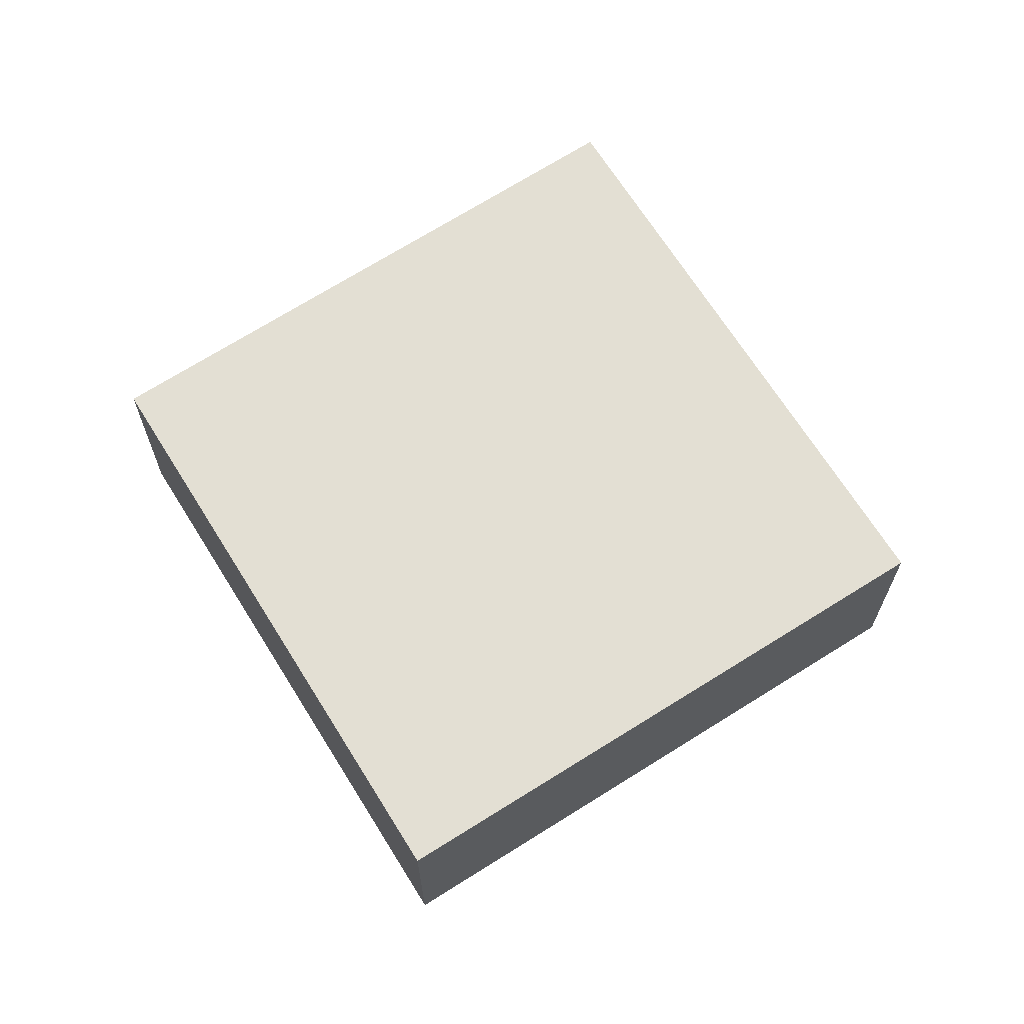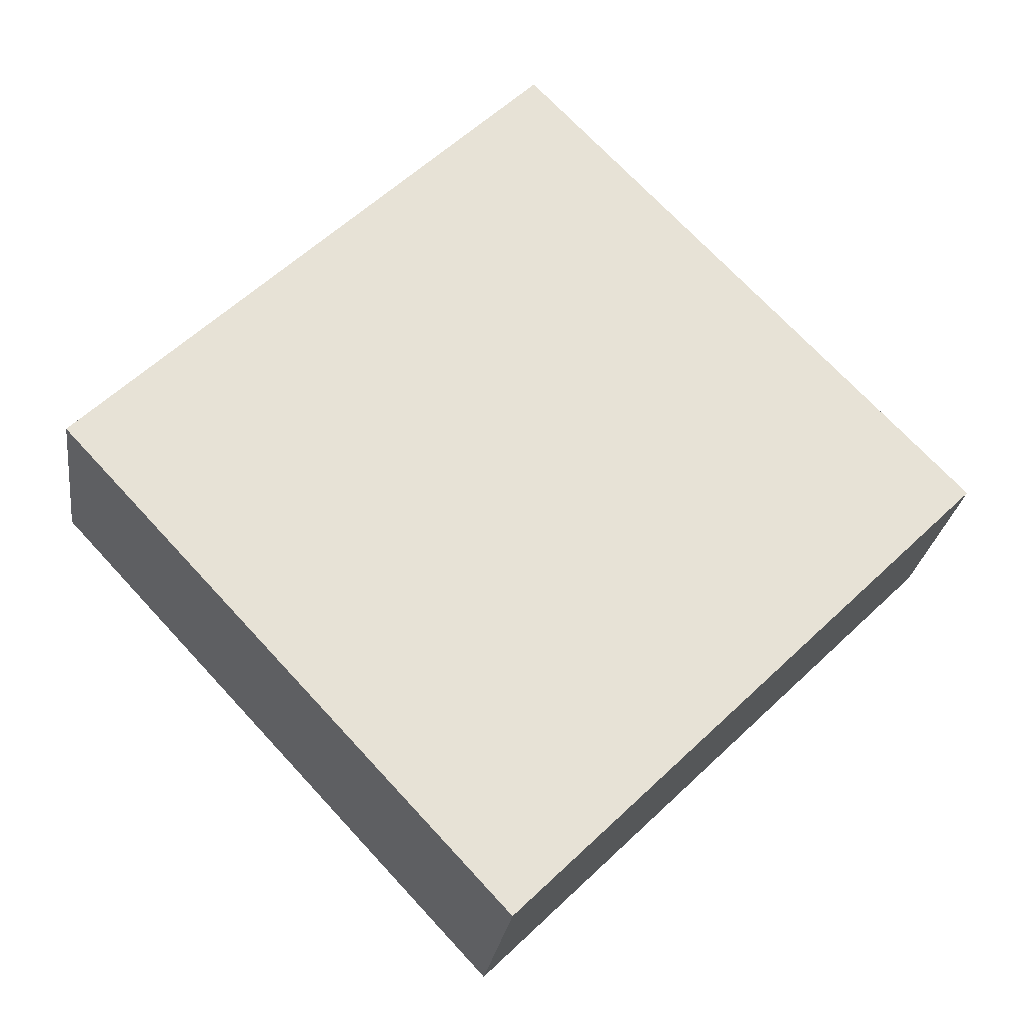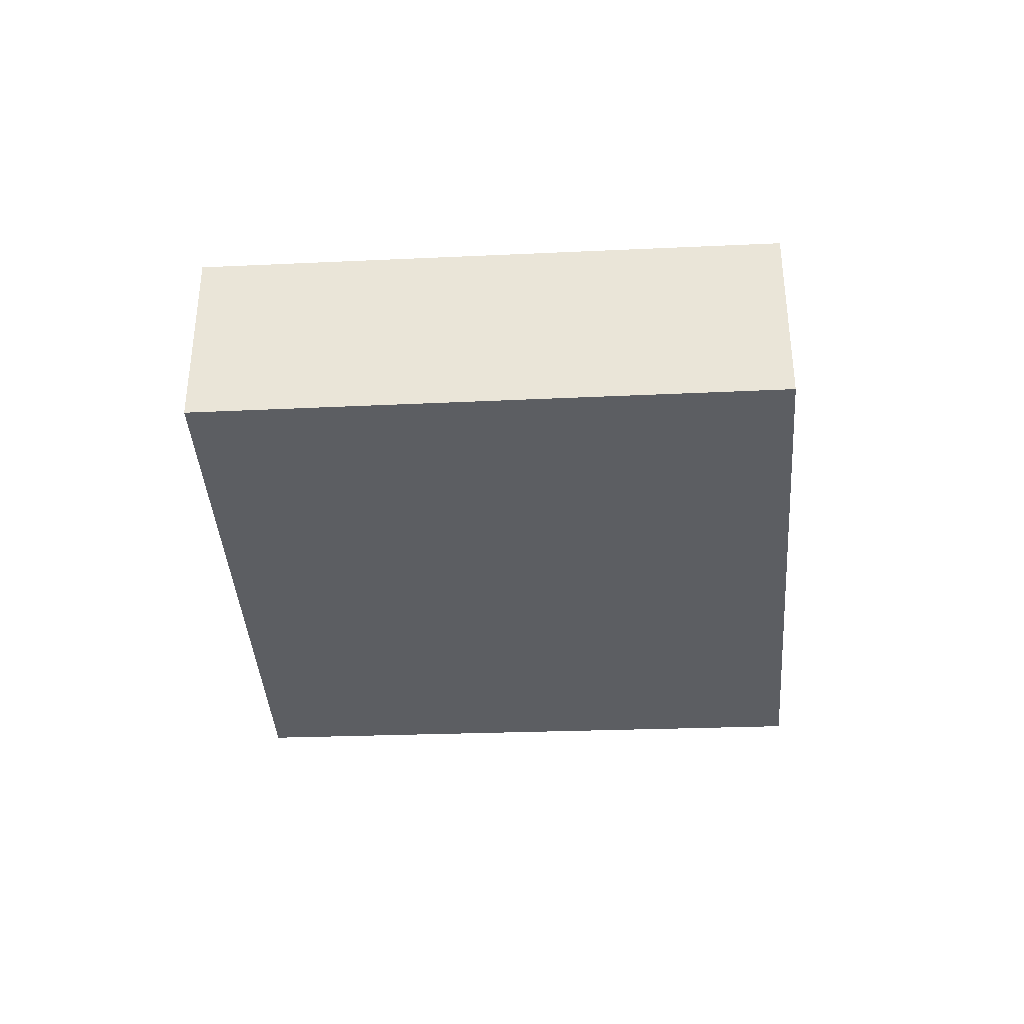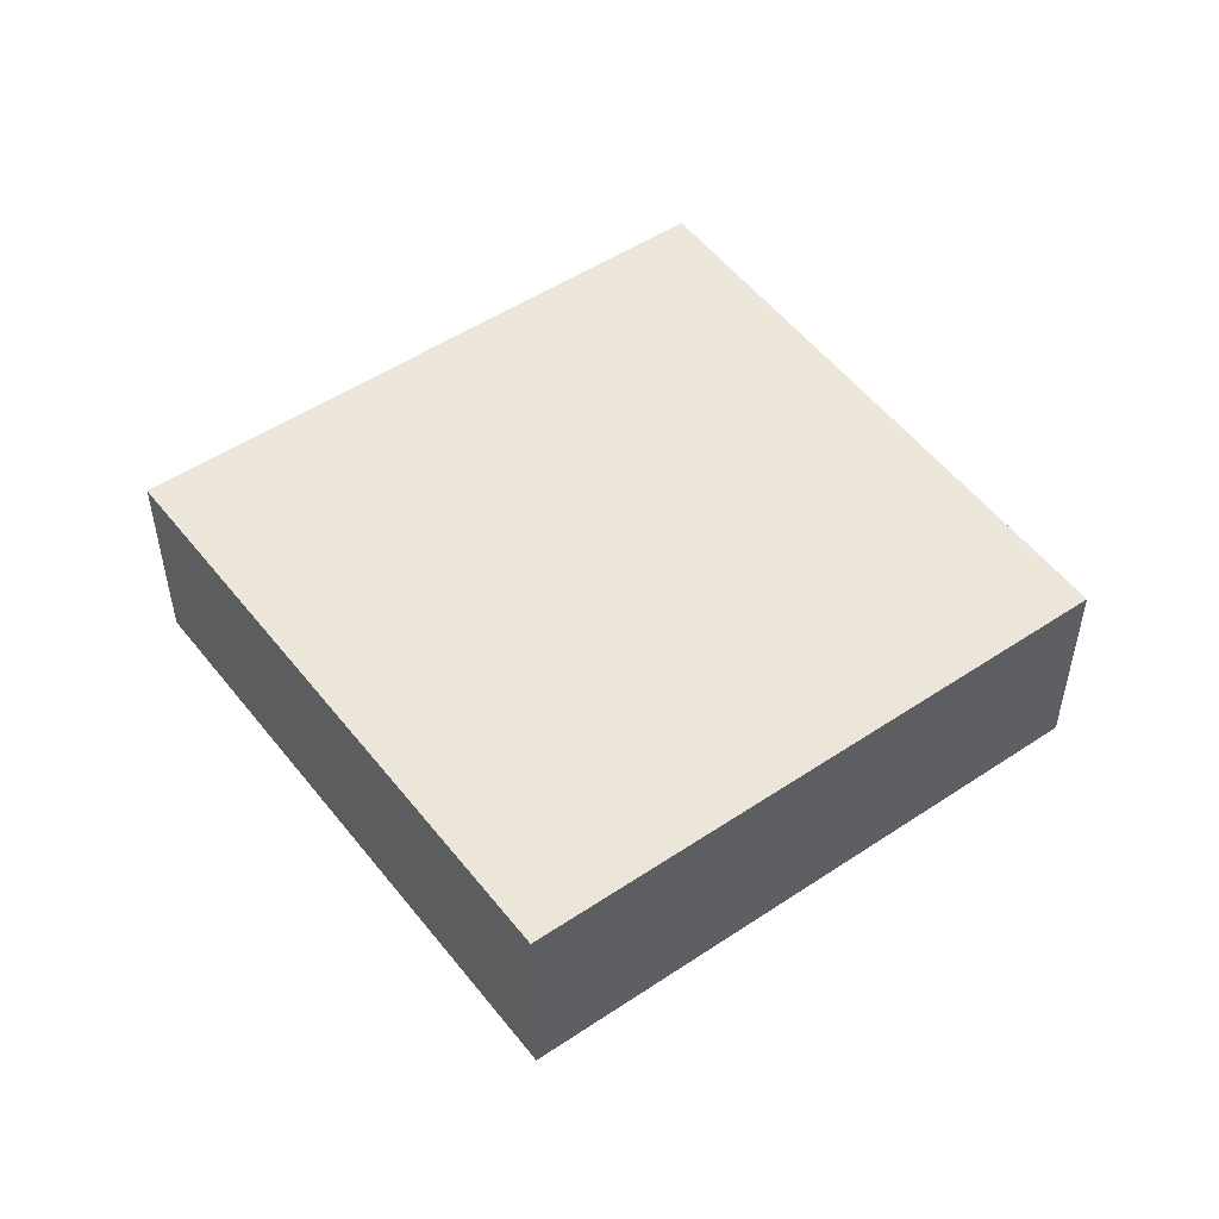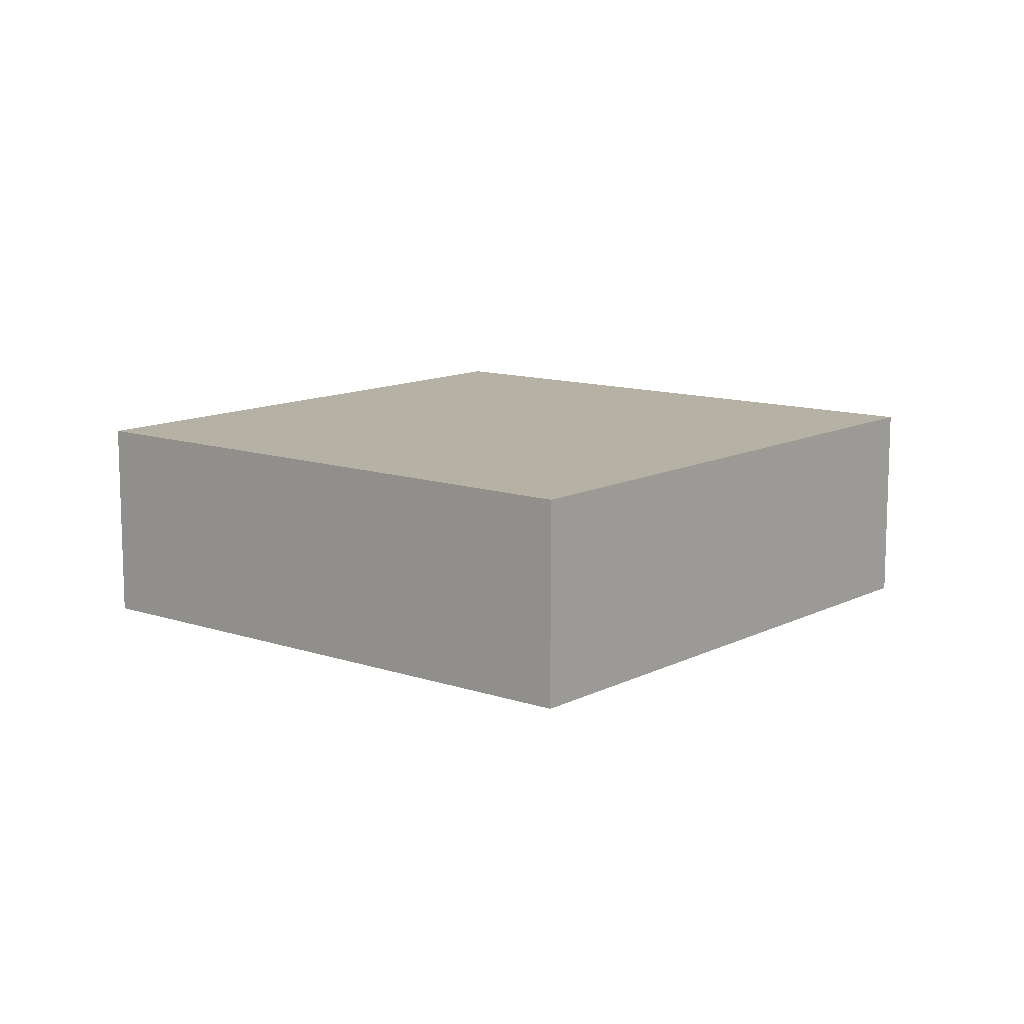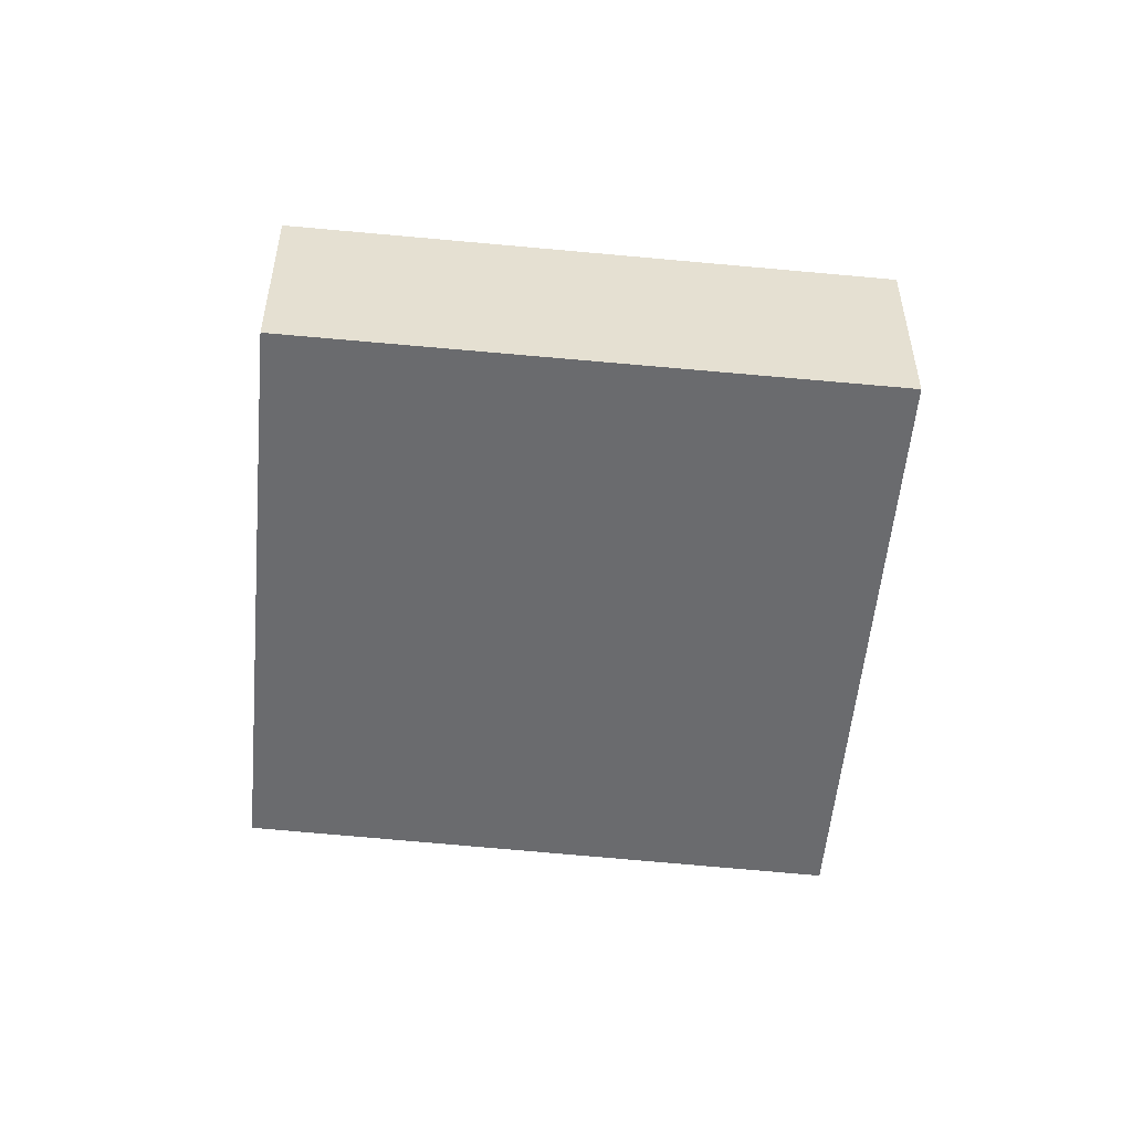
<metadata>
{"format":"obj","ext":"obj","renderer":"f3d","projection":"perspective","resolution":1024,"background":"white","views":[{"elev":66.9,"azim":13.8,"up":"+Y"},{"elev":-25.7,"azim":-7.7,"up":"+Z"},{"elev":-37.9,"azim":49.5,"up":"+Y"},{"elev":52.2,"azim":-80.1,"up":"+Y"},{"elev":11.8,"azim":85.2,"up":"+Y"},{"elev":-53.3,"azim":40.4,"up":"+Y"}]}
</metadata>
<code>
v  9.809 4.516 9.573
v  2.856 4.516 -3.065
v  9.623e-05 4.516 -0.0001431
v  9.317 4.516 -9.998
v  16.51 4.516 -2.9
v  19.22 4.516 -0.2183
v  0 0 0
v  9.809 -5.862e-16 9.573
v  19.22 1.336e-17 -0.2181
v  16.51 1.776e-16 -2.9
v  9.317 6.122e-16 -9.998
v  2.856 1.876e-16 -3.064
g defaultobject
f 1 2 3
f 2 1 4
f 4 1 5
f 5 1 6
f 1 7 8
f 7 1 3
f 9 1 8
f 1 9 6
f 10 6 9
f 6 10 5
f 11 5 10
f 5 11 4
f 2 11 12
f 11 2 4
f 3 12 7
f 12 3 2
f 7 9 8
f 9 7 10
f 10 7 12
f 10 12 11

</code>
